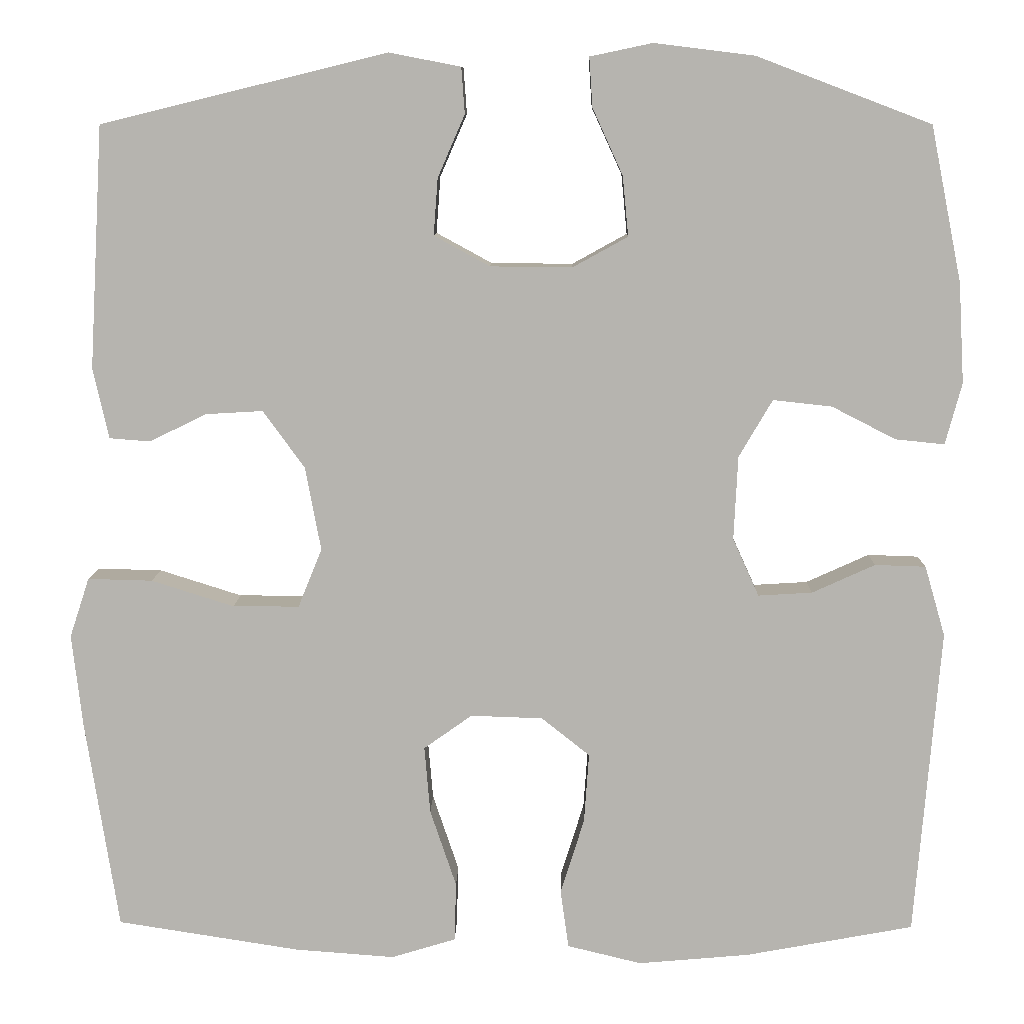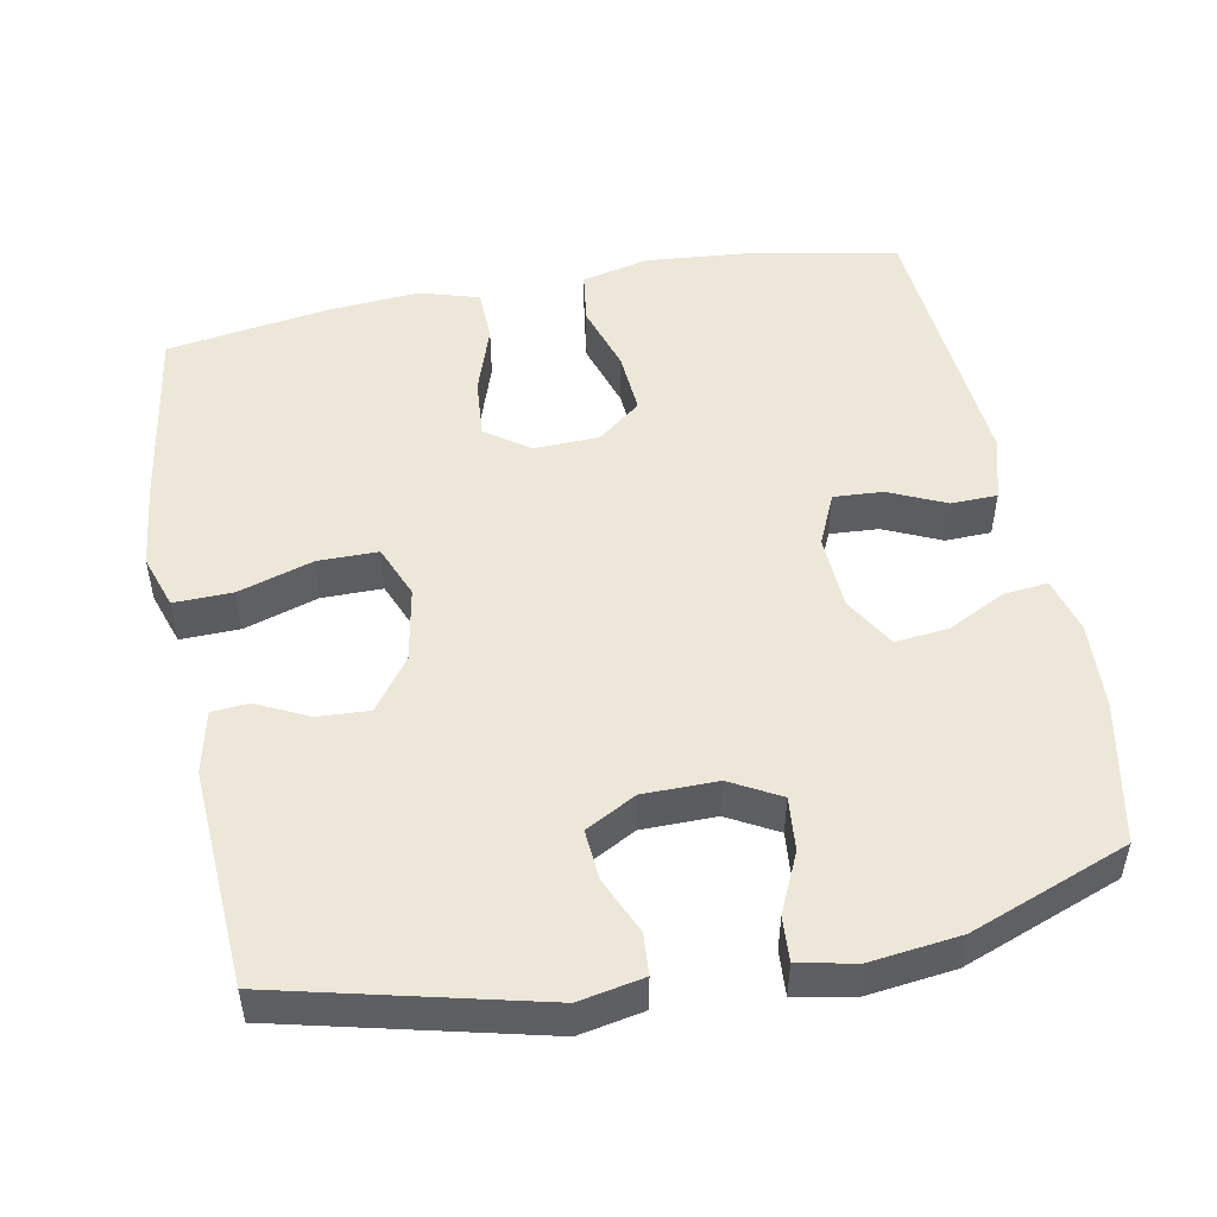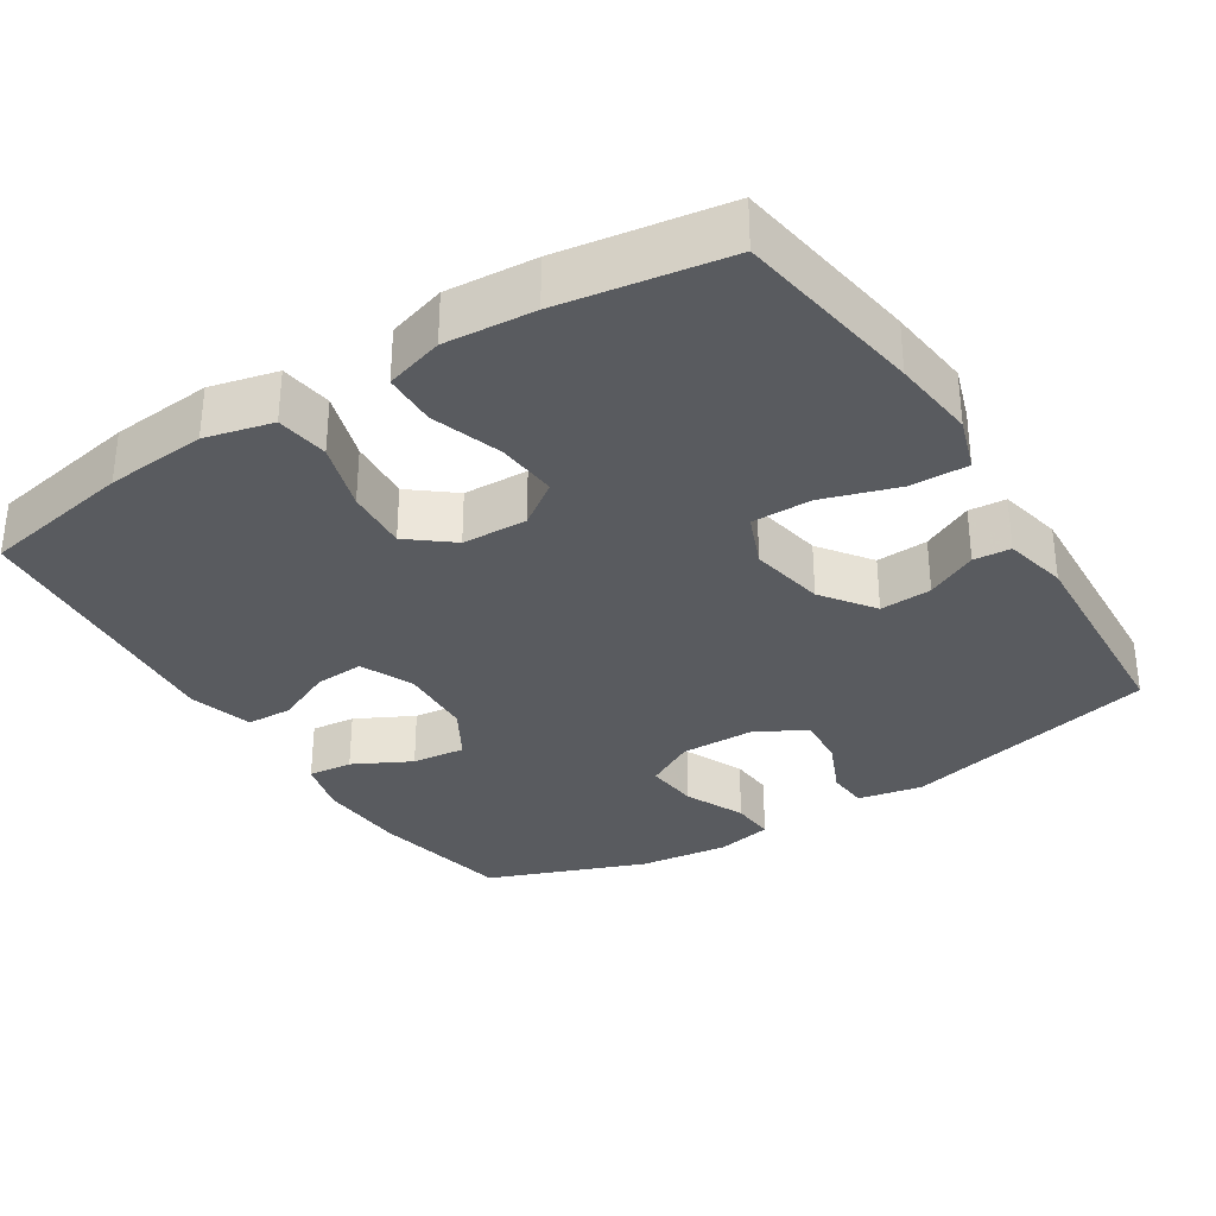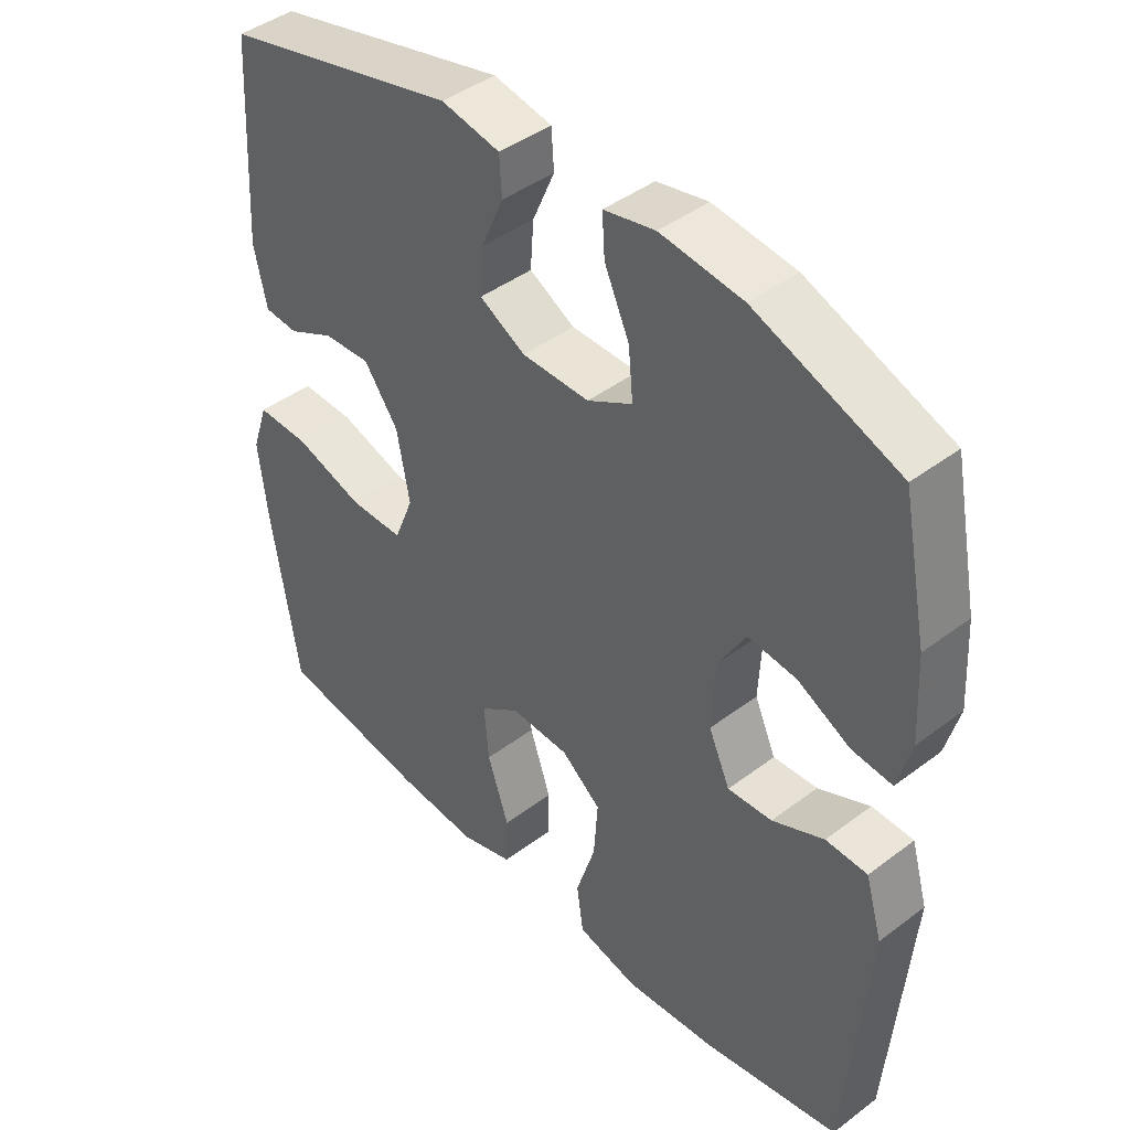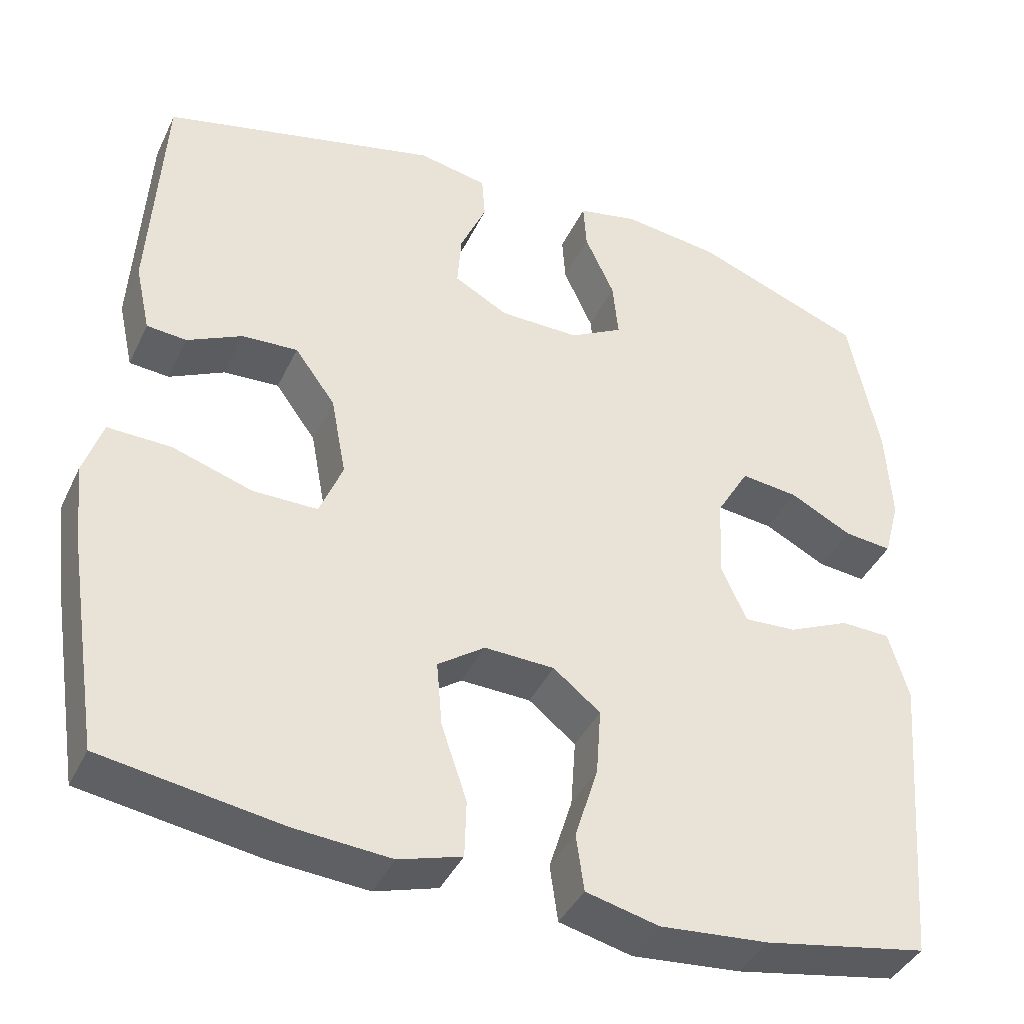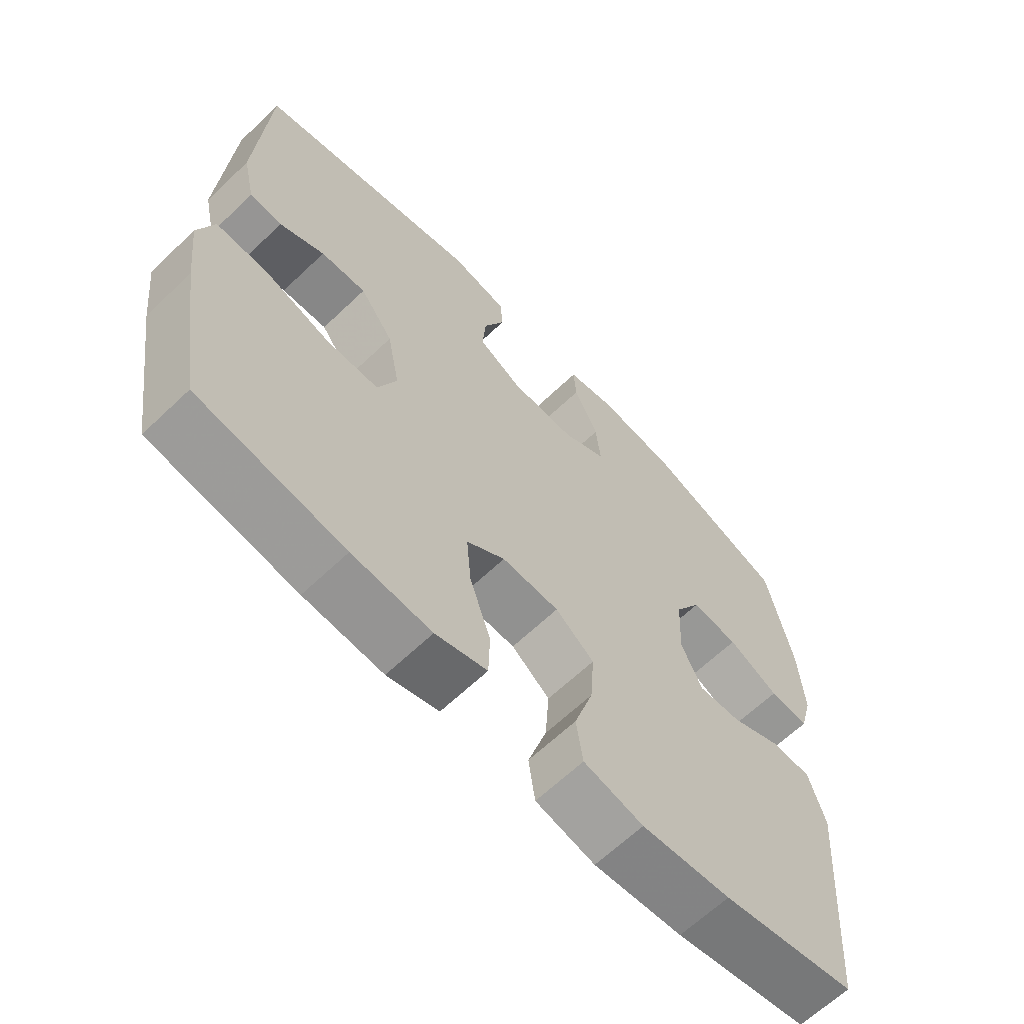
<metadata>
{"format":"obj","ext":"obj","renderer":"f3d","projection":"perspective","resolution":1024,"background":"white","views":[{"elev":9.2,"azim":1.1,"up":"+Z"},{"elev":49.9,"azim":-10.9,"up":"+Y"},{"elev":-32.5,"azim":-147.7,"up":"+Y"},{"elev":43.2,"azim":48.2,"up":"+Z"},{"elev":-40.5,"azim":-23.8,"up":"+Z"},{"elev":-64.6,"azim":-46.2,"up":"+Z"}]}
</metadata>
<code>
v -0.5 0.07 0.5
v -0.151 0.07 0.585
v -0.064 0.07 0.568
v -0.06 0.07 0.512
v -0.093 0.07 0.436
v -0.098 0.07 0.367
v -0.03 0.07 0.33
v 0.07 0.07 0.329
v 0.137 0.07 0.366
v 0.13 0.07 0.439
v 0.093 0.07 0.52
v 0.089 0.07 0.58
v 0.165 0.07 0.596
v 0.287 0.07 0.581
v 0.5 0.07 0.5
v 0.538 0.07 0.311
v 0.545 0.07 0.189
v 0.525 0.07 0.114
v 0.465 0.07 0.12
v 0.387 0.07 0.16
v 0.315 0.07 0.168
v 0.274 0.07 0.098
v 0.269 0.07 -0.004
v 0.301 0.07 -0.075
v 0.367 0.07 -0.071
v 0.444 0.07 -0.036
v 0.506 0.07 -0.038
v 0.531 0.07 -0.124
v 0.5 0.07 -0.5
v 0.295 0.07 -0.538
v 0.159 0.07 -0.55
v 0.068 0.07 -0.528
v 0.058 0.07 -0.457
v 0.087 0.07 -0.364
v 0.093 0.07 -0.279
v 0.034 0.07 -0.232
v -0.054 0.07 -0.229
v -0.113 0.07 -0.271
v -0.106 0.07 -0.353
v -0.074 0.07 -0.448
v -0.076 0.07 -0.52
v -0.155 0.07 -0.544
v -0.276 0.07 -0.535
v -0.5 0.07 -0.5
v -0.54 0.07 -0.244
v -0.553 0.07 -0.13
v -0.529 0.07 -0.057
v -0.45 0.07 -0.059
v -0.349 0.07 -0.091
v -0.268 0.07 -0.091
v -0.239 0.07 -0.019
v -0.258 0.07 0.083
v -0.309 0.07 0.153
v -0.379 0.07 0.149
v -0.448 0.07 0.115
v -0.498 0.07 0.119
v -0.517 0.07 0.205
v -0.5 0 0.5
v -0.151 0 0.585
v -0.064 0 0.568
v -0.06 0 0.512
v -0.093 0 0.436
v -0.098 0 0.367
v -0.03 0 0.33
v 0.07 0 0.329
v 0.137 0 0.366
v 0.13 0 0.439
v 0.093 0 0.52
v 0.089 0 0.58
v 0.165 0 0.596
v 0.287 0 0.581
v 0.5 0 0.5
v 0.538 0 0.311
v 0.545 0 0.189
v 0.525 0 0.114
v 0.465 0 0.12
v 0.387 0 0.16
v 0.315 0 0.168
v 0.274 0 0.098
v 0.269 0 -0.004
v 0.301 0 -0.075
v 0.367 0 -0.071
v 0.444 0 -0.036
v 0.506 0 -0.038
v 0.531 0 -0.124
v 0.5 0 -0.5
v 0.295 0 -0.538
v 0.159 0 -0.55
v 0.068 0 -0.528
v 0.058 0 -0.457
v 0.087 0 -0.364
v 0.093 0 -0.279
v 0.034 0 -0.232
v -0.054 0 -0.229
v -0.113 0 -0.271
v -0.106 0 -0.353
v -0.074 0 -0.448
v -0.076 0 -0.52
v -0.155 0 -0.544
v -0.276 0 -0.535
v -0.5 0 -0.5
v -0.54 0 -0.244
v -0.553 0 -0.13
v -0.529 0 -0.057
v -0.45 0 -0.059
v -0.349 0 -0.091
v -0.268 0 -0.091
v -0.239 0 -0.019
v -0.258 0 0.083
v -0.309 0 0.153
v -0.379 0 0.149
v -0.448 0 0.115
v -0.498 0 0.119
v -0.517 0 0.205
f 3 4 5
f 2 3 5
f 1 2 5
f 57 1 5
f 56 57 5
f 55 56 5
f 54 55 5
f 53 54 5 6
f 52 53 6 7
f 51 52 7 8
f 50 51 8 9
f 47 48 49
f 46 47 49
f 45 46 49
f 44 45 49
f 43 44 49
f 42 43 49
f 41 42 49
f 40 41 49
f 39 40 49
f 38 39 49 50
f 37 38 50 9
f 32 33 34
f 31 32 34
f 30 31 34
f 29 30 34
f 28 29 34
f 27 28 34
f 26 27 34
f 25 26 34
f 24 25 34 35
f 23 24 35 36
f 18 19 20
f 17 18 20
f 16 17 20
f 15 16 20
f 14 15 20
f 13 14 20
f 12 13 20
f 11 12 20
f 10 11 20
f 9 10 20 21
f 36 37 9
f 23 36 9
f 22 23 9
f 9 21 22
f 62 61 60
f 62 60 59
f 62 59 58
f 62 58 114
f 62 114 113
f 62 113 112
f 62 112 111
f 63 62 111 110
f 64 63 110 109
f 65 64 109 108
f 66 65 108 107
f 106 105 104
f 106 104 103
f 106 103 102
f 106 102 101
f 106 101 100
f 106 100 99
f 106 99 98
f 106 98 97
f 106 97 96
f 107 106 96 95
f 66 107 95 94
f 91 90 89
f 91 89 88
f 91 88 87
f 91 87 86
f 91 86 85
f 91 85 84
f 91 84 83
f 91 83 82
f 92 91 82 81
f 93 92 81 80
f 77 76 75
f 77 75 74
f 77 74 73
f 77 73 72
f 77 72 71
f 77 71 70
f 77 70 69
f 77 69 68
f 77 68 67
f 78 77 67 66
f 66 94 93
f 66 93 80
f 66 80 79
f 79 78 66
f 1 58 59 2
f 2 59 60 3
f 3 60 61 4
f 4 61 62 5
f 5 62 63 6
f 6 63 64 7
f 7 64 65 8
f 8 65 66 9
f 9 66 67 10
f 10 67 68 11
f 11 68 69 12
f 12 69 70 13
f 13 70 71 14
f 14 71 72 15
f 15 72 73 16
f 16 73 74 17
f 17 74 75 18
f 18 75 76 19
f 19 76 77 20
f 20 77 78 21
f 21 78 79 22
f 22 79 80 23
f 23 80 81 24
f 24 81 82 25
f 25 82 83 26
f 26 83 84 27
f 27 84 85 28
f 28 85 86 29
f 29 86 87 30
f 30 87 88 31
f 31 88 89 32
f 32 89 90 33
f 33 90 91 34
f 34 91 92 35
f 35 92 93 36
f 36 93 94 37
f 37 94 95 38
f 38 95 96 39
f 39 96 97 40
f 40 97 98 41
f 41 98 99 42
f 42 99 100 43
f 43 100 101 44
f 44 101 102 45
f 45 102 103 46
f 46 103 104 47
f 47 104 105 48
f 48 105 106 49
f 49 106 107 50
f 50 107 108 51
f 51 108 109 52
f 52 109 110 53
f 53 110 111 54
f 54 111 112 55
f 55 112 113 56
f 56 113 114 57
f 57 114 58 1

</code>
